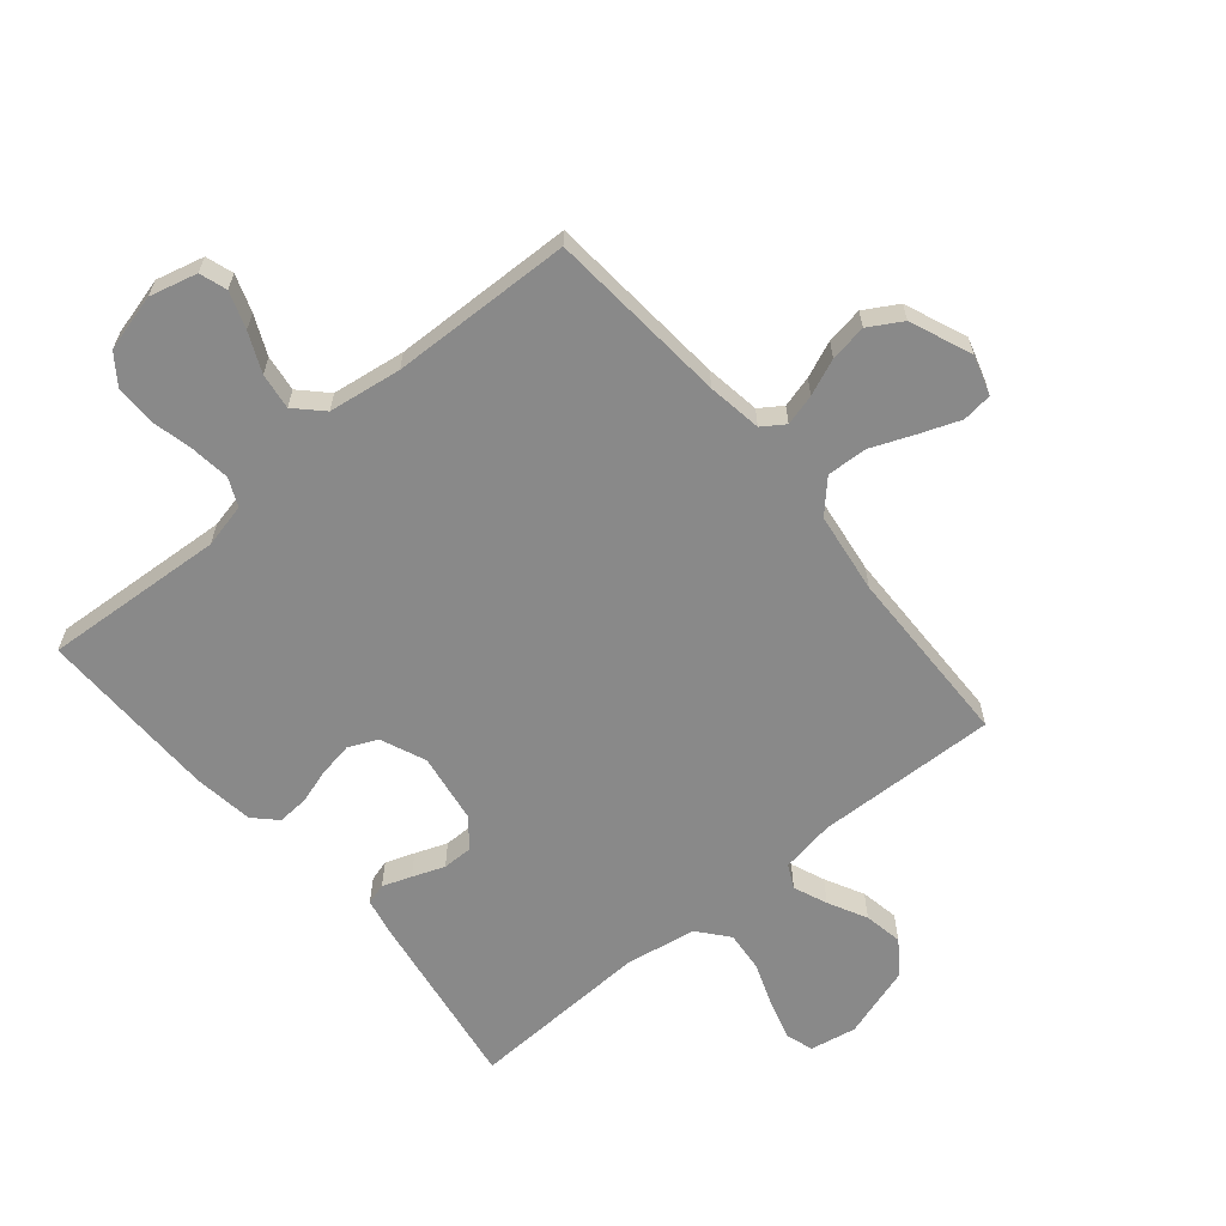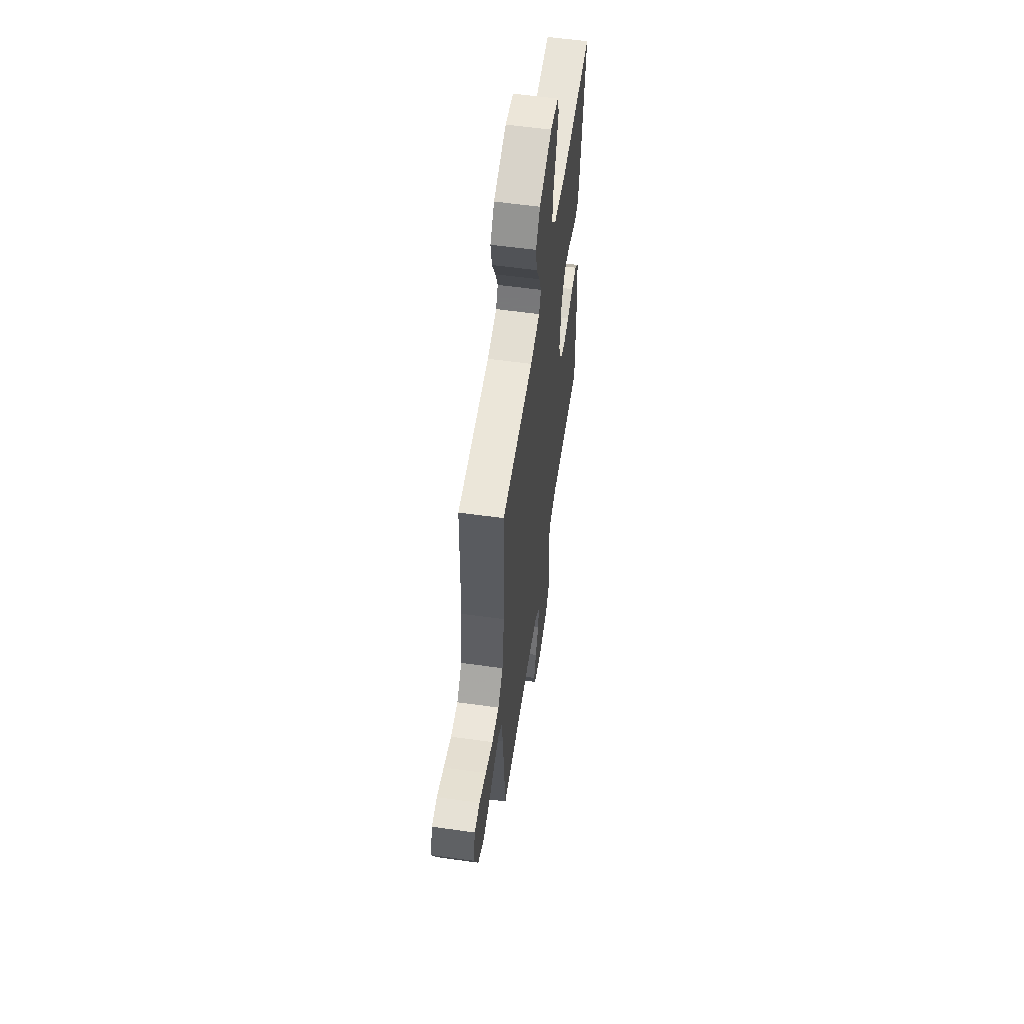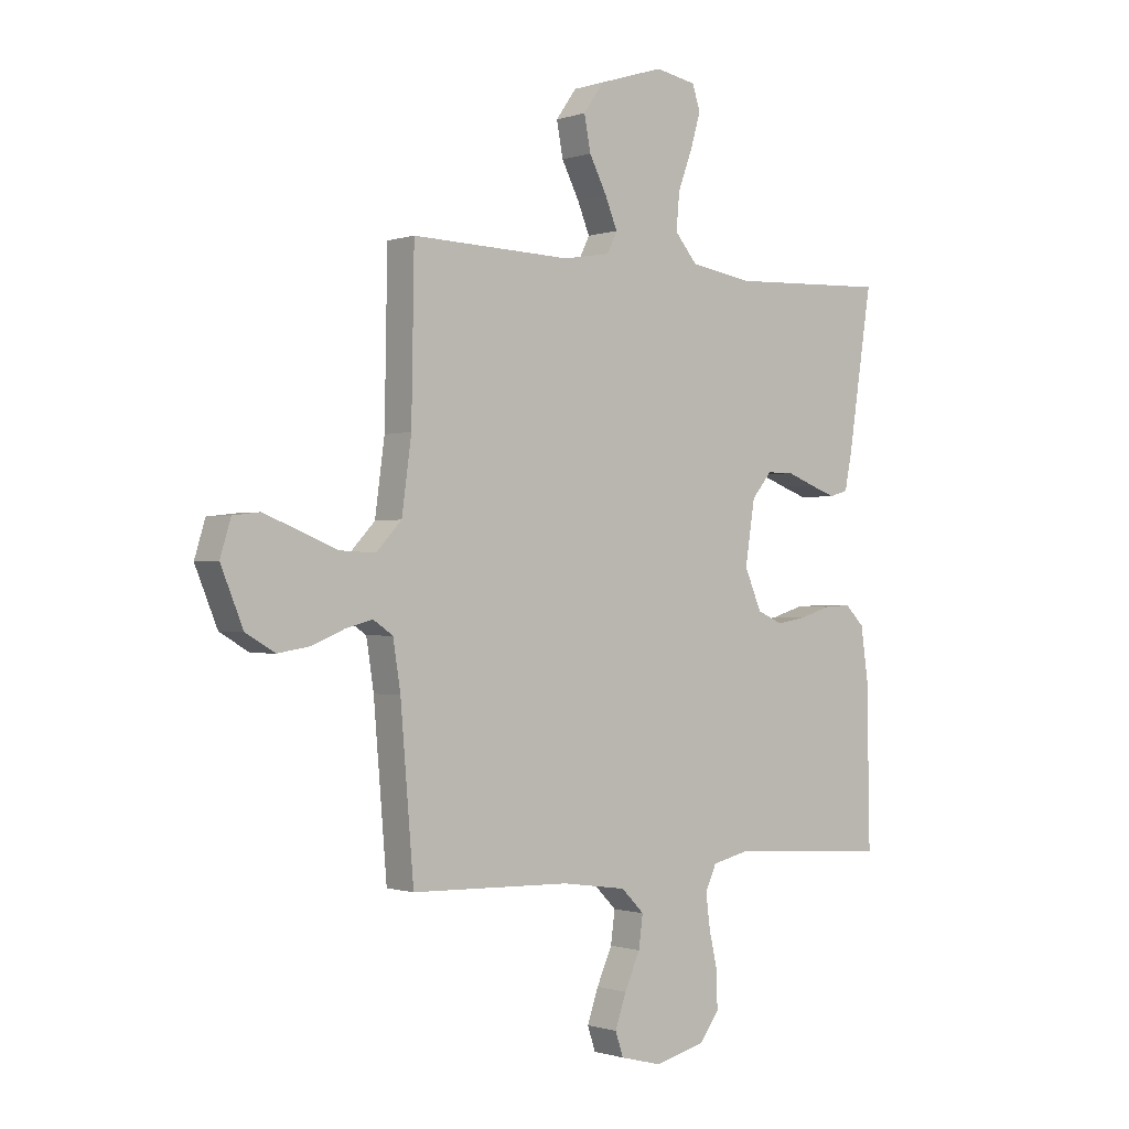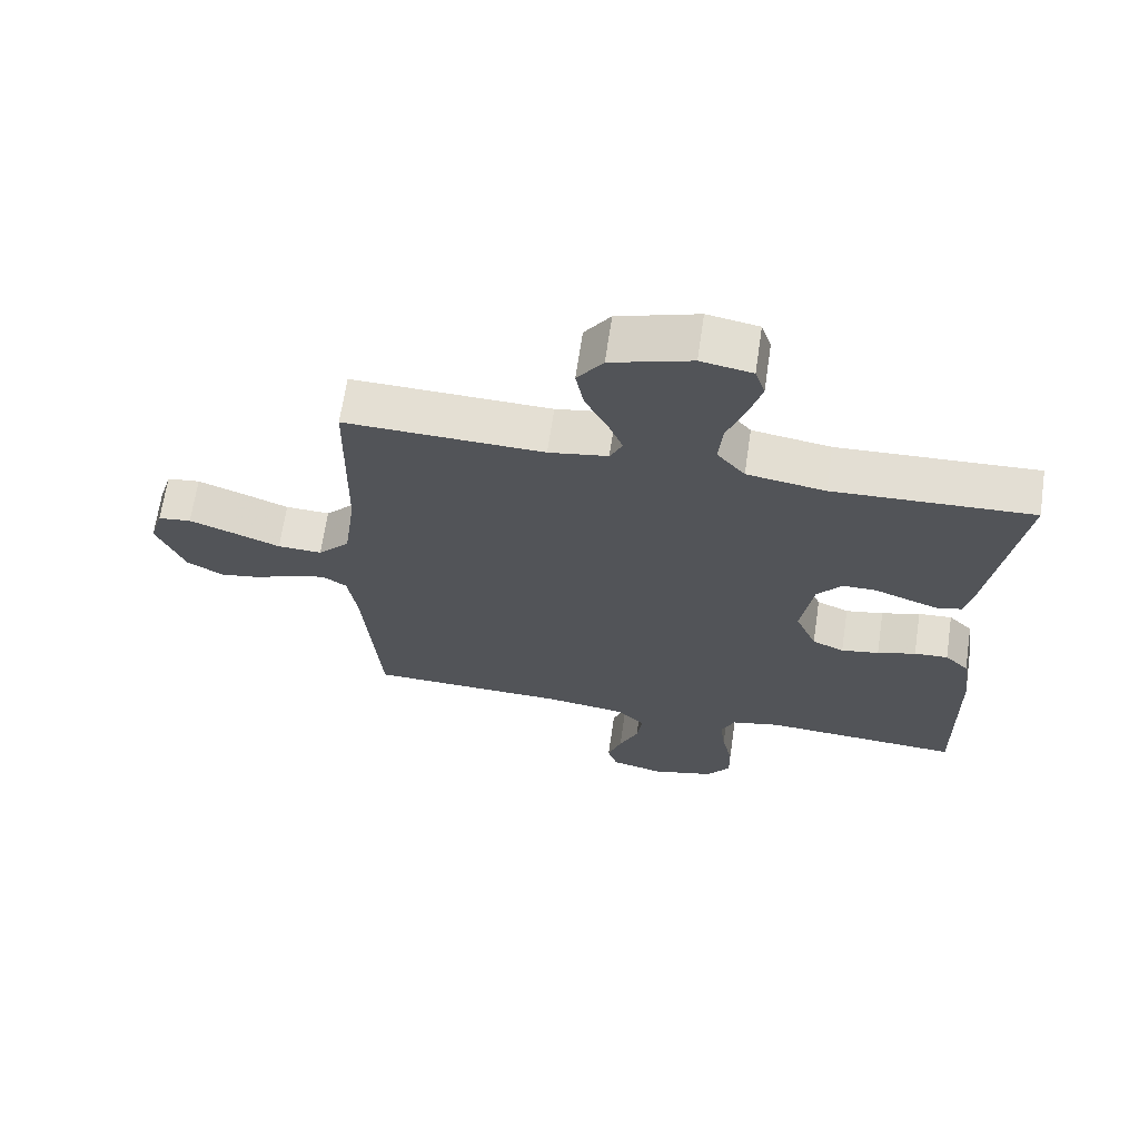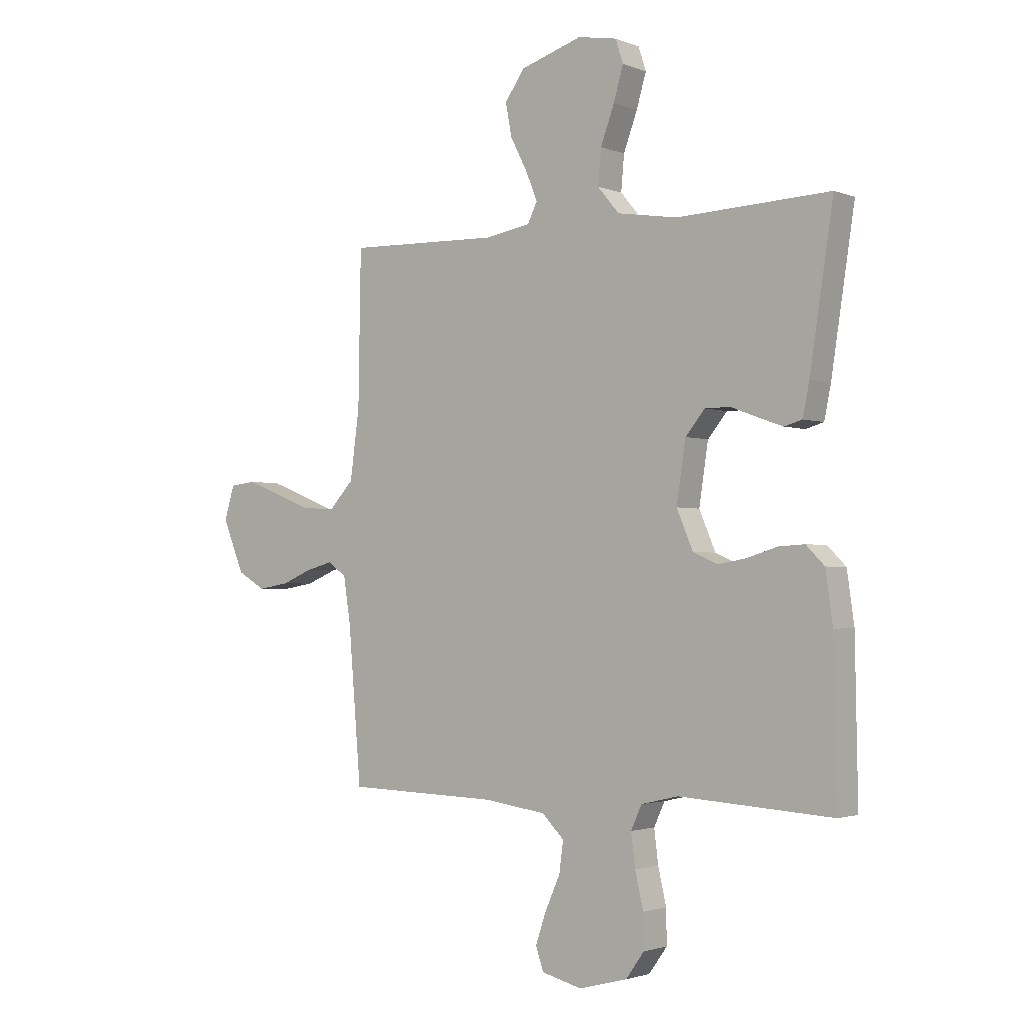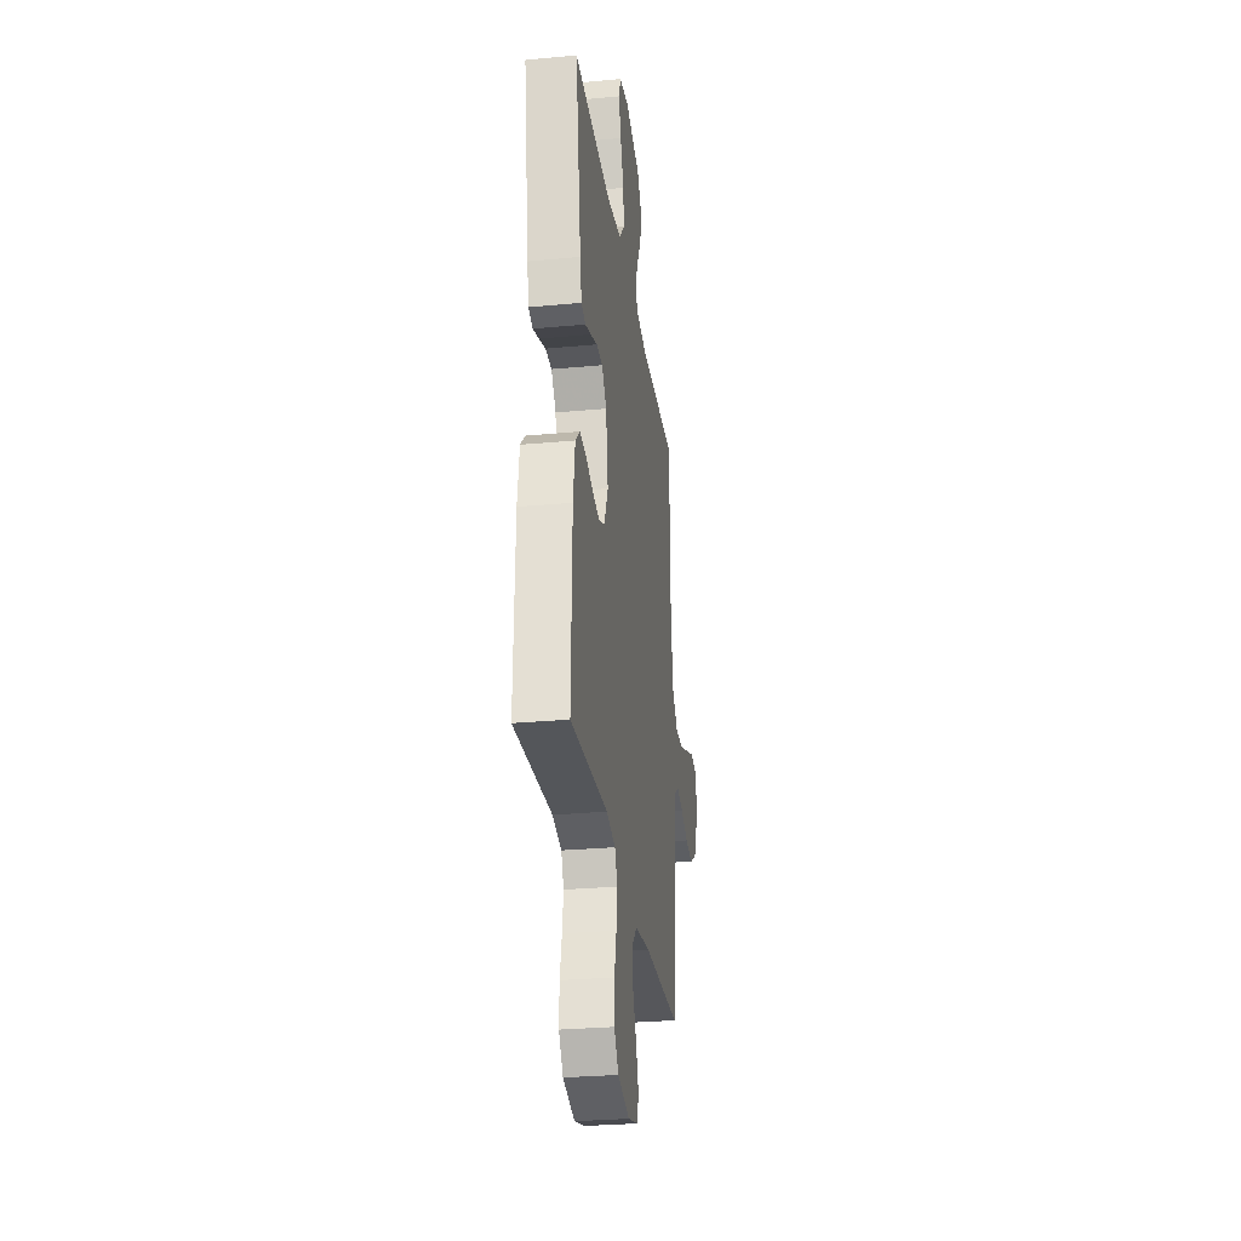
<metadata>
{"format":"obj","ext":"obj","renderer":"f3d","projection":"perspective","resolution":1024,"background":"white","views":[{"elev":-63.1,"azim":-140.2,"up":"+Y"},{"elev":57.5,"azim":-81.7,"up":"+Z"},{"elev":-0.8,"azim":-39.7,"up":"+Z"},{"elev":66.6,"azim":8.4,"up":"+Z"},{"elev":-2.1,"azim":37.2,"up":"+Z"},{"elev":-28.8,"azim":98.0,"up":"+Z"}]}
</metadata>
<code>
v 0.5 0.07 -0.5
v 0.2 0.07 -0.481
v 0.127 0.07 -0.498
v 0.106 0.07 -0.544
v 0.114 0.07 -0.608
v 0.13 0.07 -0.678
v 0.131 0.07 -0.744
v 0.095 0.07 -0.794
v 0 0.07 -0.819
v -0.079 0.07 -0.799
v -0.094 0.07 -0.754
v -0.073 0.07 -0.693
v -0.044 0.07 -0.628
v -0.036 0.07 -0.568
v -0.079 0.07 -0.525
v -0.2 0.07 -0.508
v -0.5 0.07 -0.5
v -0.525 0.07 -0.2
v -0.539 0.07 -0.11
v -0.576 0.07 -0.085
v -0.628 0.07 -0.099
v -0.688 0.07 -0.124
v -0.749 0.07 -0.134
v -0.804 0.07 -0.102
v -0.846 0.07 0
v -0.826 0.07 0.066
v -0.776 0.07 0.072
v -0.71 0.07 0.047
v -0.638 0.07 0.018
v -0.571 0.07 0.015
v -0.523 0.07 0.066
v -0.505 0.07 0.2
v -0.5 0.07 0.5
v -0.2 0.07 0.491
v -0.111 0.07 0.506
v -0.092 0.07 0.545
v -0.115 0.07 0.601
v -0.148 0.07 0.665
v -0.16 0.07 0.729
v -0.121 0.07 0.784
v 0 0.07 0.822
v 0.077 0.07 0.808
v 0.092 0.07 0.762
v 0.073 0.07 0.697
v 0.046 0.07 0.624
v 0.04 0.07 0.556
v 0.082 0.07 0.506
v 0.2 0.07 0.487
v 0.5 0.07 0.5
v 0.454 0.07 0.2
v 0.441 0.07 0.136
v 0.406 0.07 0.126
v 0.358 0.07 0.143
v 0.305 0.07 0.163
v 0.255 0.07 0.163
v 0.217 0.07 0.117
v 0.199 0.07 0
v 0.231 0.07 -0.075
v 0.279 0.07 -0.096
v 0.336 0.07 -0.086
v 0.394 0.07 -0.068
v 0.445 0.07 -0.065
v 0.481 0.07 -0.101
v 0.495 0.07 -0.2
v 0.5 0 -0.5
v 0.2 0 -0.481
v 0.127 0 -0.498
v 0.106 0 -0.544
v 0.114 0 -0.608
v 0.13 0 -0.678
v 0.131 0 -0.744
v 0.095 0 -0.794
v 0 0 -0.819
v -0.079 0 -0.799
v -0.094 0 -0.754
v -0.073 0 -0.693
v -0.044 0 -0.628
v -0.036 0 -0.568
v -0.079 0 -0.525
v -0.2 0 -0.508
v -0.5 0 -0.5
v -0.525 0 -0.2
v -0.539 0 -0.11
v -0.576 0 -0.085
v -0.628 0 -0.099
v -0.688 0 -0.124
v -0.749 0 -0.134
v -0.804 0 -0.102
v -0.846 0 0
v -0.826 0 0.066
v -0.776 0 0.072
v -0.71 0 0.047
v -0.638 0 0.018
v -0.571 0 0.015
v -0.523 0 0.066
v -0.505 0 0.2
v -0.5 0 0.5
v -0.2 0 0.491
v -0.111 0 0.506
v -0.092 0 0.545
v -0.115 0 0.601
v -0.148 0 0.665
v -0.16 0 0.729
v -0.121 0 0.784
v 0 0 0.822
v 0.077 0 0.808
v 0.092 0 0.762
v 0.073 0 0.697
v 0.046 0 0.624
v 0.04 0 0.556
v 0.082 0 0.506
v 0.2 0 0.487
v 0.5 0 0.5
v 0.454 0 0.2
v 0.441 0 0.136
v 0.406 0 0.126
v 0.358 0 0.143
v 0.305 0 0.163
v 0.255 0 0.163
v 0.217 0 0.117
v 0.199 0 0
v 0.231 0 -0.075
v 0.279 0 -0.096
v 0.336 0 -0.086
v 0.394 0 -0.068
v 0.445 0 -0.065
v 0.481 0 -0.101
v 0.495 0 -0.2
f 63 64 1 2
f 60 61 62 63
f 59 60 63 2
f 58 59 2 3
f 57 58 3 4
f 56 57 4
f 51 52 53 54
f 49 50 51 54
f 48 49 54 55
f 47 48 55 56
f 42 43 44 45
f 40 41 42 45
f 40 45 46
f 37 38 39 40
f 36 37 40 46
f 35 36 46 47
f 32 33 34
f 31 32 34 35
f 26 27 28 29
f 24 25 26 29
f 24 29 30
f 21 22 23 24
f 20 21 24 30
f 19 20 30 31
f 16 17 18
f 15 16 18 19
f 10 11 12 13
f 8 9 10 13
f 8 13 14
f 5 6 7 8
f 4 5 8 14
f 56 4 14 15
f 31 35 47 56
f 15 19 31 56
f 66 65 128 127
f 127 126 125 124
f 66 127 124 123
f 67 66 123 122
f 68 67 122 121
f 68 121 120
f 118 117 116 115
f 118 115 114 113
f 119 118 113 112
f 120 119 112 111
f 109 108 107 106
f 109 106 105 104
f 110 109 104
f 104 103 102 101
f 110 104 101 100
f 111 110 100 99
f 98 97 96
f 99 98 96 95
f 93 92 91 90
f 93 90 89 88
f 94 93 88
f 88 87 86 85
f 94 88 85 84
f 95 94 84 83
f 82 81 80
f 83 82 80 79
f 77 76 75 74
f 77 74 73 72
f 78 77 72
f 72 71 70 69
f 78 72 69 68
f 79 78 68 120
f 120 111 99 95
f 120 95 83 79
f 1 65 66 2
f 2 66 67 3
f 3 67 68 4
f 4 68 69 5
f 5 69 70 6
f 6 70 71 7
f 7 71 72 8
f 8 72 73 9
f 9 73 74 10
f 10 74 75 11
f 11 75 76 12
f 12 76 77 13
f 13 77 78 14
f 14 78 79 15
f 15 79 80 16
f 16 80 81 17
f 17 81 82 18
f 18 82 83 19
f 19 83 84 20
f 20 84 85 21
f 21 85 86 22
f 22 86 87 23
f 23 87 88 24
f 24 88 89 25
f 25 89 90 26
f 26 90 91 27
f 27 91 92 28
f 28 92 93 29
f 29 93 94 30
f 30 94 95 31
f 31 95 96 32
f 32 96 97 33
f 33 97 98 34
f 34 98 99 35
f 35 99 100 36
f 36 100 101 37
f 37 101 102 38
f 38 102 103 39
f 39 103 104 40
f 40 104 105 41
f 41 105 106 42
f 42 106 107 43
f 43 107 108 44
f 44 108 109 45
f 45 109 110 46
f 46 110 111 47
f 47 111 112 48
f 48 112 113 49
f 49 113 114 50
f 50 114 115 51
f 51 115 116 52
f 52 116 117 53
f 53 117 118 54
f 54 118 119 55
f 55 119 120 56
f 56 120 121 57
f 57 121 122 58
f 58 122 123 59
f 59 123 124 60
f 60 124 125 61
f 61 125 126 62
f 62 126 127 63
f 63 127 128 64
f 64 128 65 1

</code>
